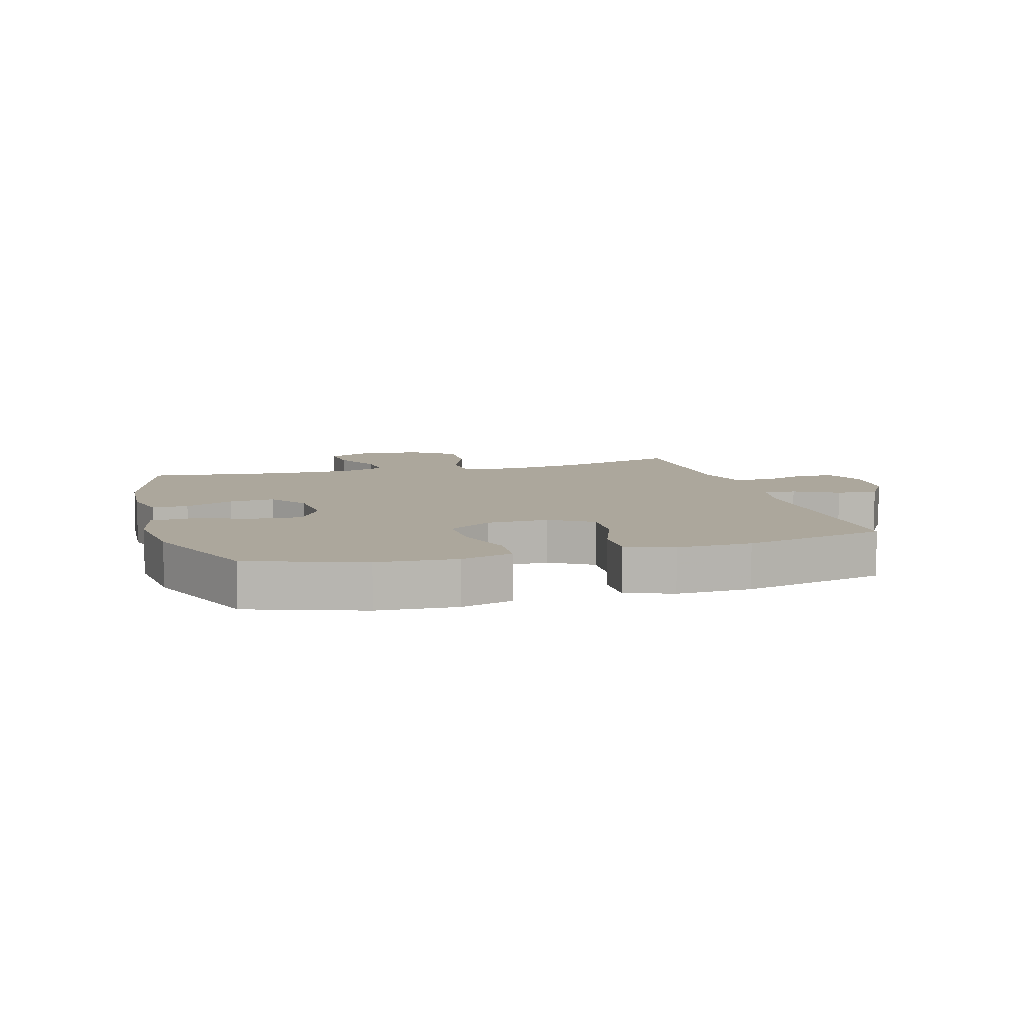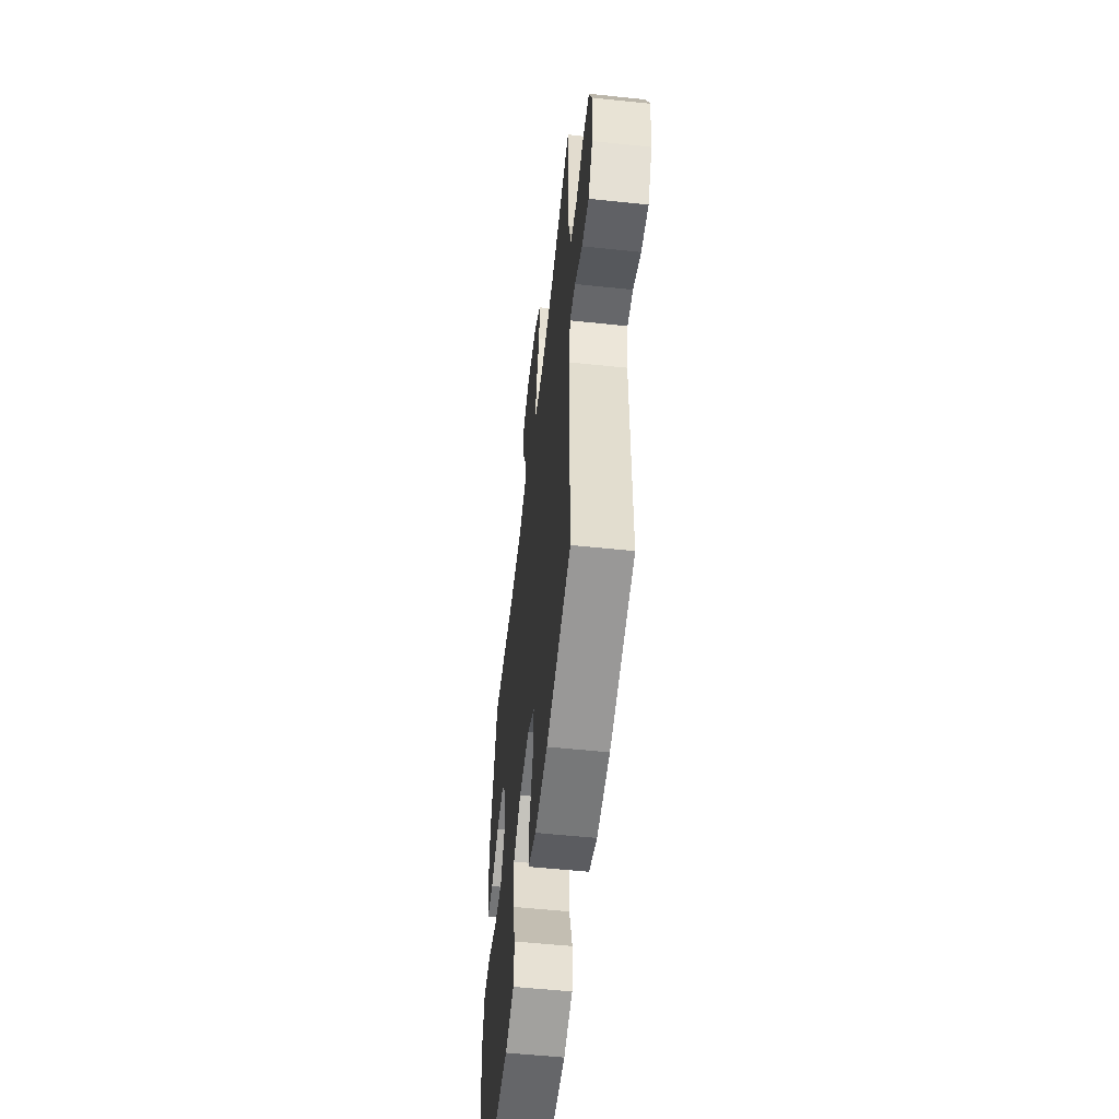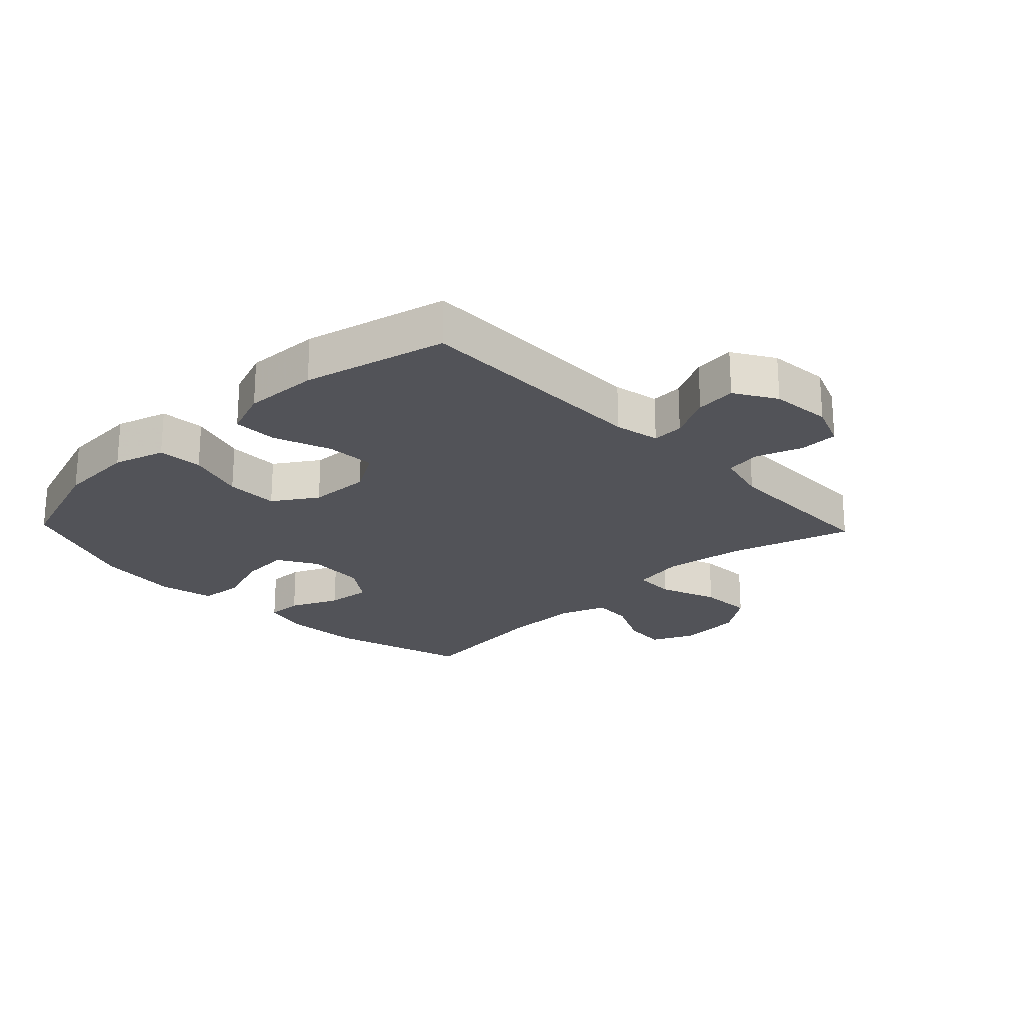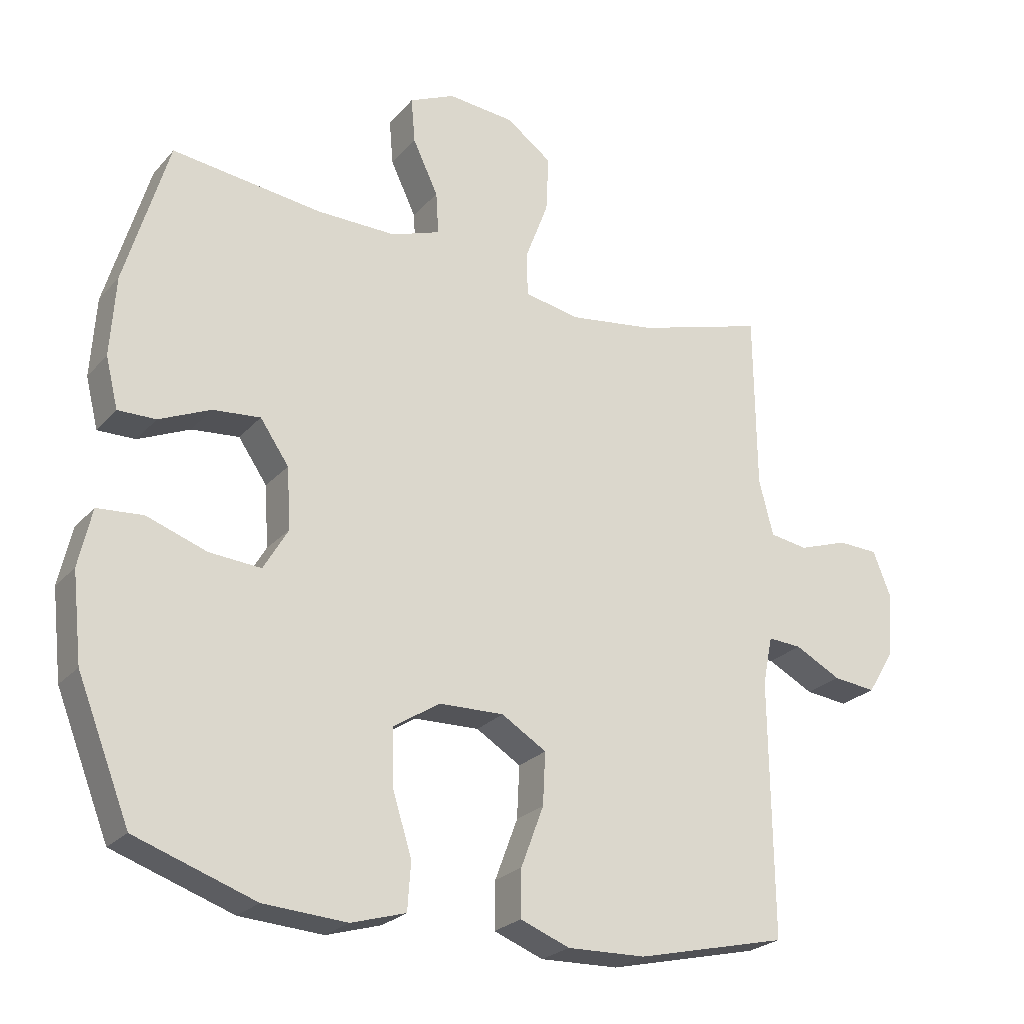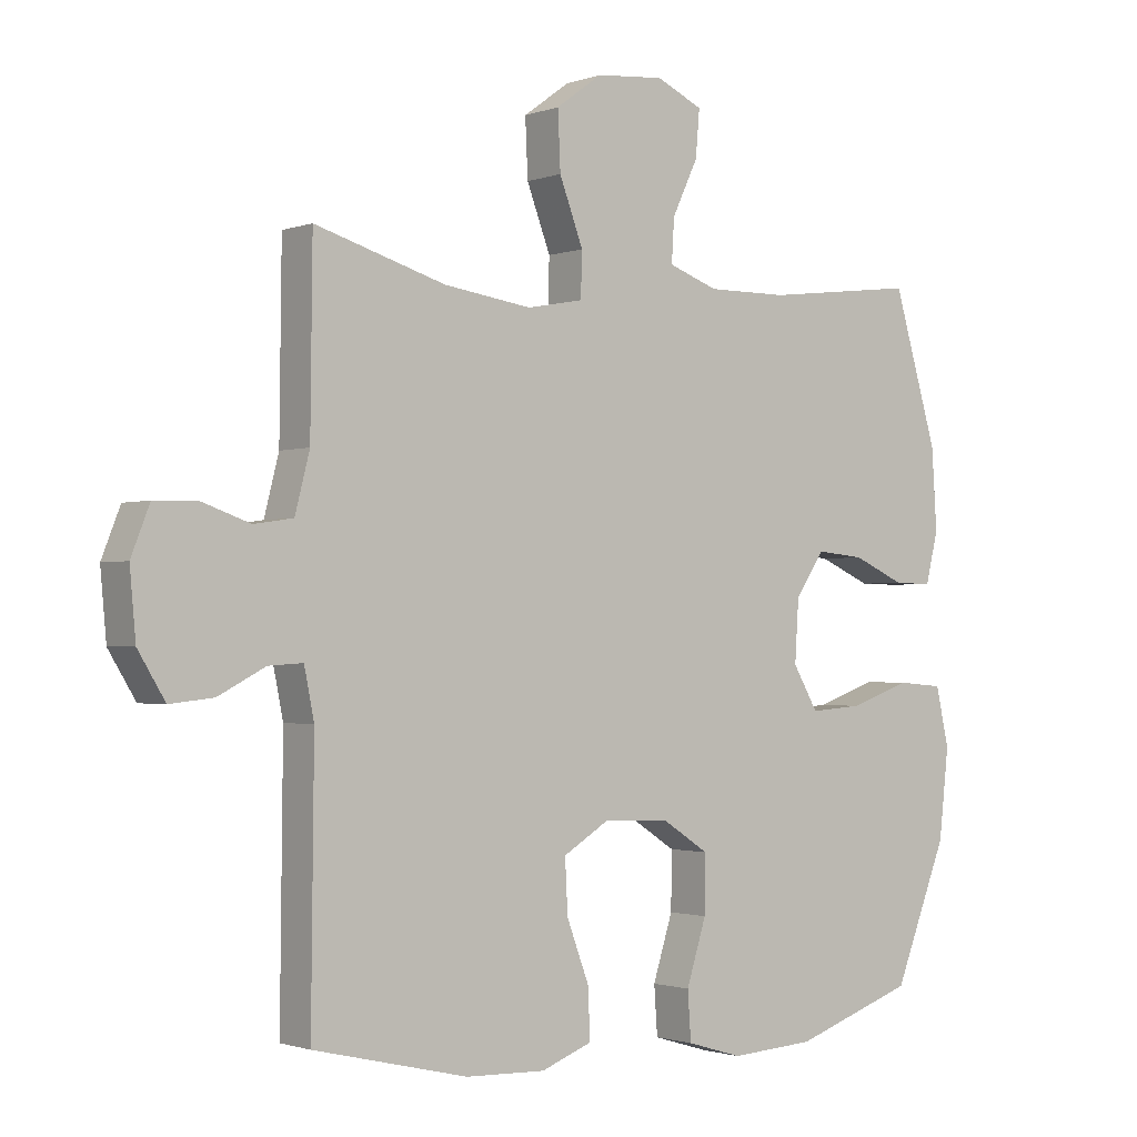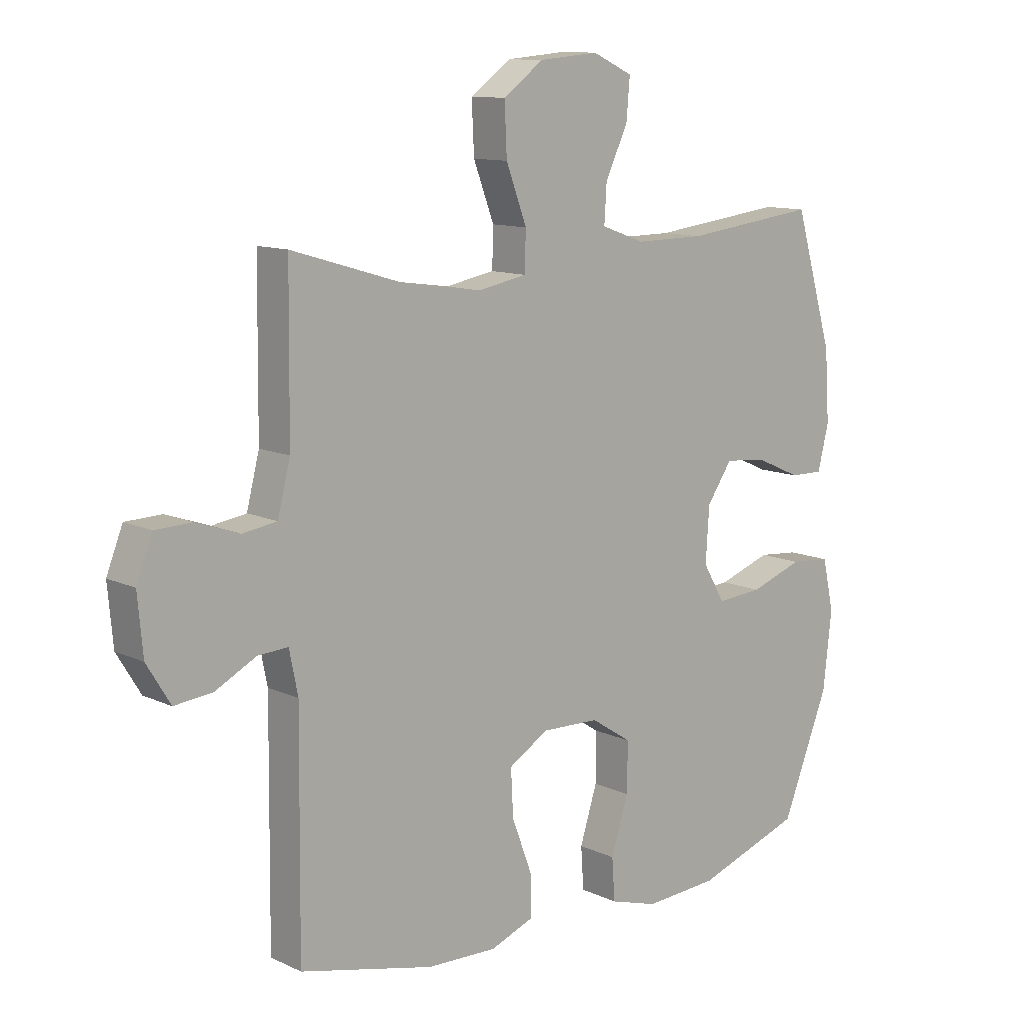
<metadata>
{"format":"obj","ext":"obj","renderer":"f3d","projection":"perspective","resolution":1024,"background":"white","views":[{"elev":8.3,"azim":164.0,"up":"+Y"},{"elev":-55.4,"azim":-96.3,"up":"+Z"},{"elev":-22.7,"azim":-136.3,"up":"+Y"},{"elev":-24.6,"azim":149.2,"up":"+Z"},{"elev":-1.5,"azim":-38.2,"up":"+Z"},{"elev":11.4,"azim":-41.7,"up":"+Z"}]}
</metadata>
<code>
v 0.5 0.07 0.5
v 0.567 0.07 0.274
v 0.575 0.07 0.152
v 0.556 0.07 0.075
v 0.498 0.07 0.076
v 0.419 0.07 0.111
v 0.346 0.07 0.118
v 0.302 0.07 0.054
v 0.296 0.07 -0.04
v 0.334 0.07 -0.105
v 0.414 0.07 -0.099
v 0.506 0.07 -0.067
v 0.576 0.07 -0.073
v 0.596 0.07 -0.162
v 0.581 0.07 -0.296
v 0.5 0.07 -0.5
v 0.316 0.07 -0.563
v 0.188 0.07 -0.571
v 0.104 0.07 -0.546
v 0.099 0.07 -0.473
v 0.129 0.07 -0.378
v 0.13 0.07 -0.292
v 0.059 0.07 -0.246
v -0.041 0.07 -0.243
v -0.11 0.07 -0.285
v -0.106 0.07 -0.365
v -0.071 0.07 -0.458
v -0.07 0.07 -0.53
v -0.146 0.07 -0.559
v -0.267 0.07 -0.555
v -0.5 0.07 -0.5
v -0.496 0.07 -0.108
v -0.511 0.07 -0.034
v -0.563 0.07 -0.037
v -0.634 0.07 -0.074
v -0.7 0.07 -0.081
v -0.741 0.07 -0.014
v -0.75 0.07 0.085
v -0.722 0.07 0.156
v -0.659 0.07 0.158
v -0.584 0.07 0.132
v -0.525 0.07 0.141
v -0.503 0.07 0.227
v -0.5 0.07 0.5
v -0.302 0.07 0.441
v -0.169 0.07 0.422
v -0.084 0.07 0.438
v -0.082 0.07 0.505
v -0.118 0.07 0.6
v -0.122 0.07 0.687
v -0.052 0.07 0.738
v 0.051 0.07 0.747
v 0.121 0.07 0.715
v 0.115 0.07 0.645
v 0.076 0.07 0.563
v 0.072 0.07 0.498
v 0.147 0.07 0.471
v 0.269 0.07 0.472
v 0.5 0 0.5
v 0.567 0 0.274
v 0.575 0 0.152
v 0.556 0 0.075
v 0.498 0 0.076
v 0.419 0 0.111
v 0.346 0 0.118
v 0.302 0 0.054
v 0.296 0 -0.04
v 0.334 0 -0.105
v 0.414 0 -0.099
v 0.506 0 -0.067
v 0.576 0 -0.073
v 0.596 0 -0.162
v 0.581 0 -0.296
v 0.5 0 -0.5
v 0.316 0 -0.563
v 0.188 0 -0.571
v 0.104 0 -0.546
v 0.099 0 -0.473
v 0.129 0 -0.378
v 0.13 0 -0.292
v 0.059 0 -0.246
v -0.041 0 -0.243
v -0.11 0 -0.285
v -0.106 0 -0.365
v -0.071 0 -0.458
v -0.07 0 -0.53
v -0.146 0 -0.559
v -0.267 0 -0.555
v -0.5 0 -0.5
v -0.496 0 -0.108
v -0.511 0 -0.034
v -0.563 0 -0.037
v -0.634 0 -0.074
v -0.7 0 -0.081
v -0.741 0 -0.014
v -0.75 0 0.085
v -0.722 0 0.156
v -0.659 0 0.158
v -0.584 0 0.132
v -0.525 0 0.141
v -0.503 0 0.227
v -0.5 0 0.5
v -0.302 0 0.441
v -0.169 0 0.422
v -0.084 0 0.438
v -0.082 0 0.505
v -0.118 0 0.6
v -0.122 0 0.687
v -0.052 0 0.738
v 0.051 0 0.747
v 0.121 0 0.715
v 0.115 0 0.645
v 0.076 0 0.563
v 0.072 0 0.498
v 0.147 0 0.471
v 0.269 0 0.472
f 52 53 54 55
f 52 55 56
f 51 52 56
f 48 49 50 51
f 47 48 51 56
f 43 44 45
f 42 43 45 46
f 38 39 40 41
f 38 41 42
f 37 38 42
f 34 35 36 37
f 33 34 37 42
f 32 33 42 46
f 26 27 28 29
f 25 26 29 30
f 18 19 20 21
f 18 21 22
f 17 18 22
f 16 17 22
f 15 16 22 23
f 11 12 13 14
f 10 11 14 15
f 3 4 5 6
f 3 6 7
f 58 1 2 3
f 57 58 3 7
f 47 56 57 7
f 25 30 31 32
f 24 25 32 46
f 23 24 46 47
f 10 15 23
f 9 10 23 47
f 47 7 8
f 8 9 47
f 113 112 111 110
f 114 113 110
f 114 110 109
f 109 108 107 106
f 114 109 106 105
f 103 102 101
f 104 103 101 100
f 99 98 97 96
f 100 99 96
f 100 96 95
f 95 94 93 92
f 100 95 92 91
f 104 100 91 90
f 87 86 85 84
f 88 87 84 83
f 79 78 77 76
f 80 79 76
f 80 76 75
f 80 75 74
f 81 80 74 73
f 72 71 70 69
f 73 72 69 68
f 64 63 62 61
f 65 64 61
f 61 60 59 116
f 65 61 116 115
f 65 115 114 105
f 90 89 88 83
f 104 90 83 82
f 105 104 82 81
f 81 73 68
f 105 81 68 67
f 66 65 105
f 105 67 66
f 1 59 60 2
f 2 60 61 3
f 3 61 62 4
f 4 62 63 5
f 5 63 64 6
f 6 64 65 7
f 7 65 66 8
f 8 66 67 9
f 9 67 68 10
f 10 68 69 11
f 11 69 70 12
f 12 70 71 13
f 13 71 72 14
f 14 72 73 15
f 15 73 74 16
f 16 74 75 17
f 17 75 76 18
f 18 76 77 19
f 19 77 78 20
f 20 78 79 21
f 21 79 80 22
f 22 80 81 23
f 23 81 82 24
f 24 82 83 25
f 25 83 84 26
f 26 84 85 27
f 27 85 86 28
f 28 86 87 29
f 29 87 88 30
f 30 88 89 31
f 31 89 90 32
f 32 90 91 33
f 33 91 92 34
f 34 92 93 35
f 35 93 94 36
f 36 94 95 37
f 37 95 96 38
f 38 96 97 39
f 39 97 98 40
f 40 98 99 41
f 41 99 100 42
f 42 100 101 43
f 43 101 102 44
f 44 102 103 45
f 45 103 104 46
f 46 104 105 47
f 47 105 106 48
f 48 106 107 49
f 49 107 108 50
f 50 108 109 51
f 51 109 110 52
f 52 110 111 53
f 53 111 112 54
f 54 112 113 55
f 55 113 114 56
f 56 114 115 57
f 57 115 116 58
f 58 116 59 1

</code>
